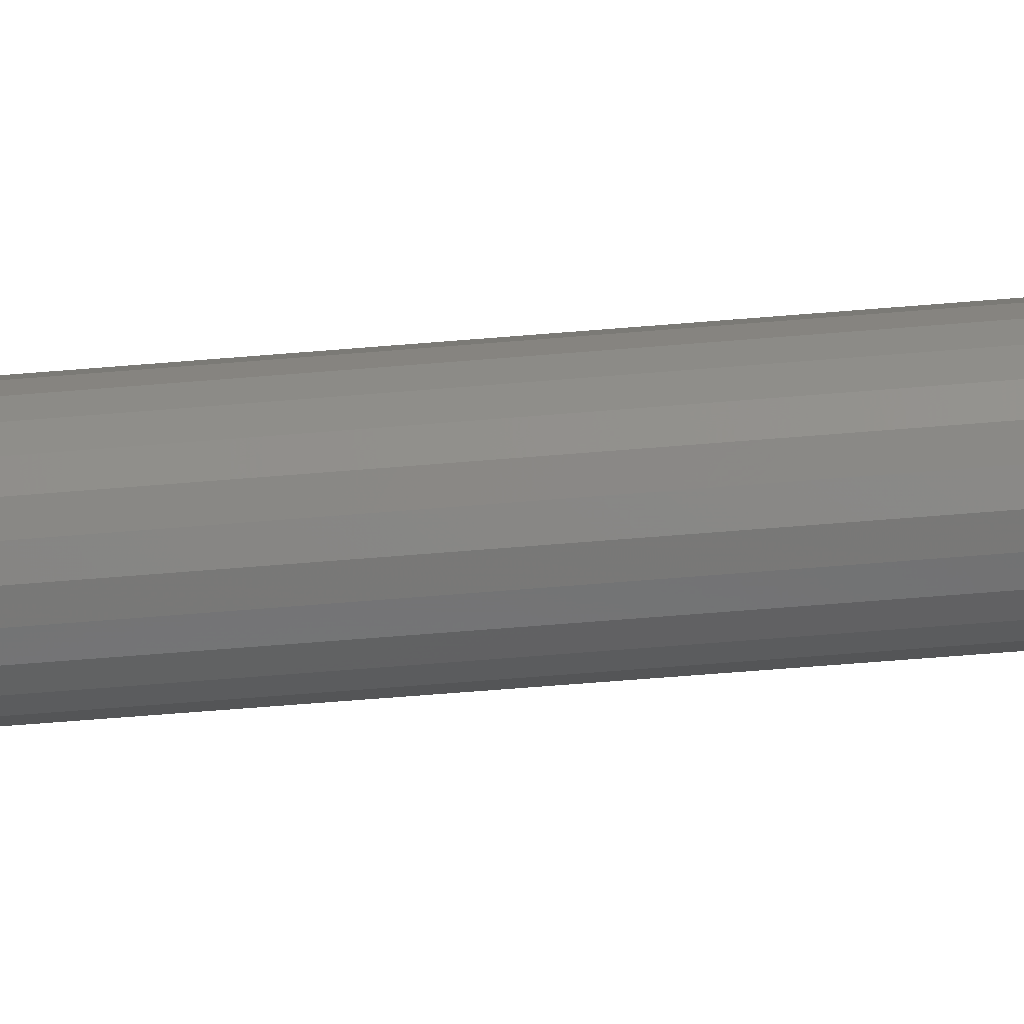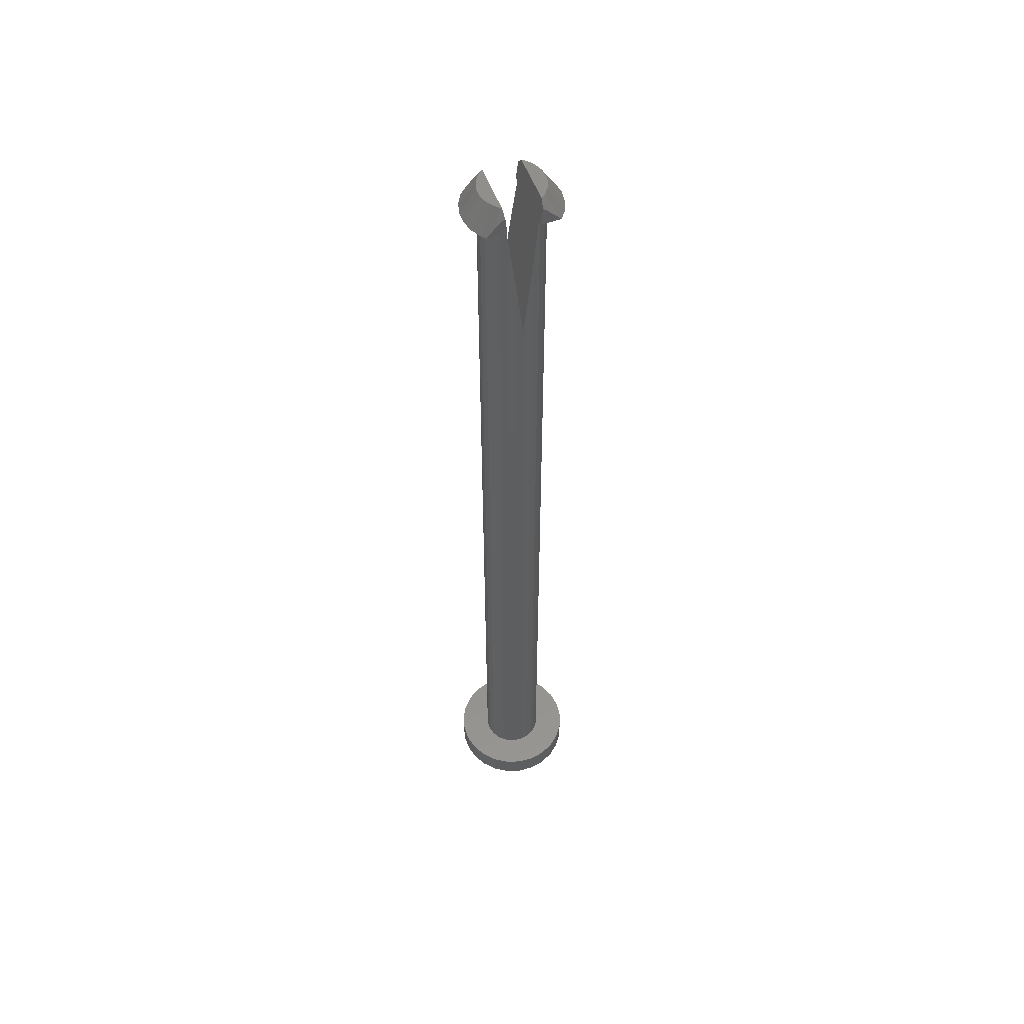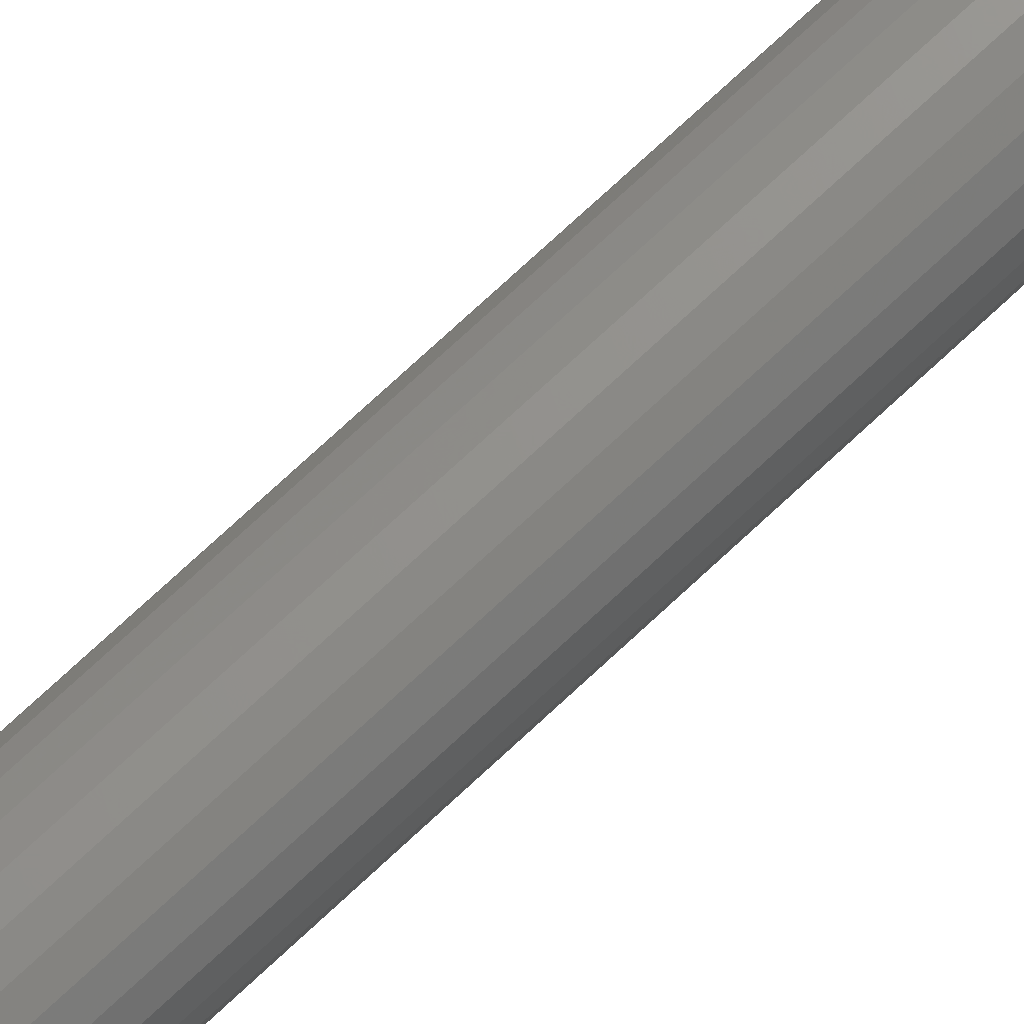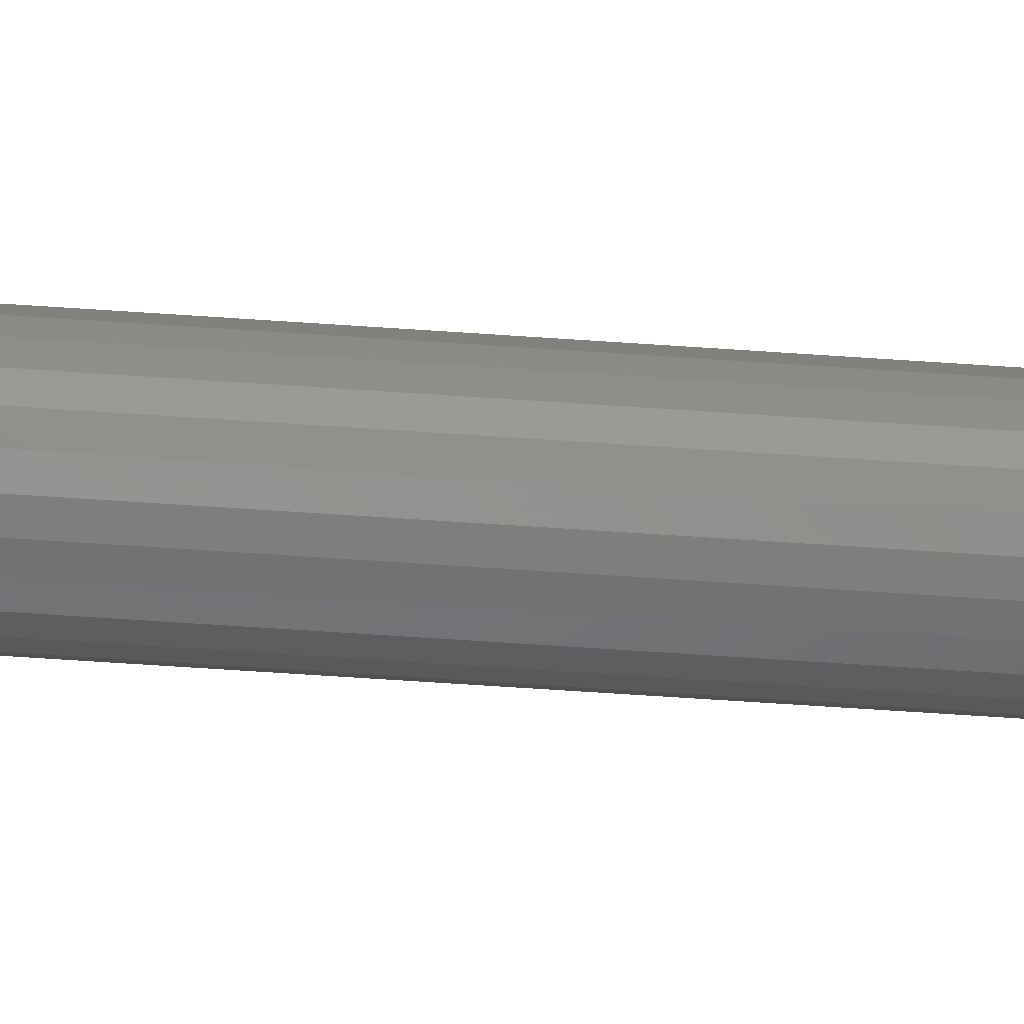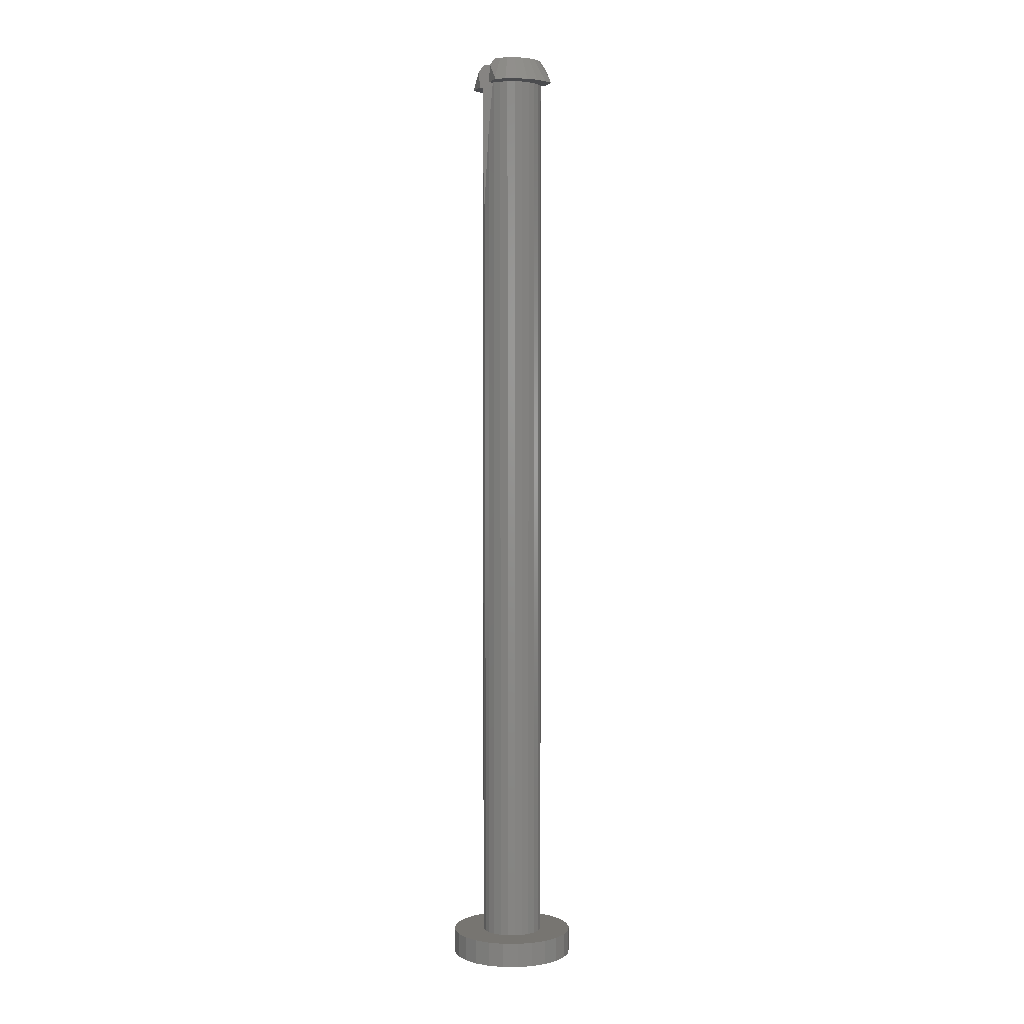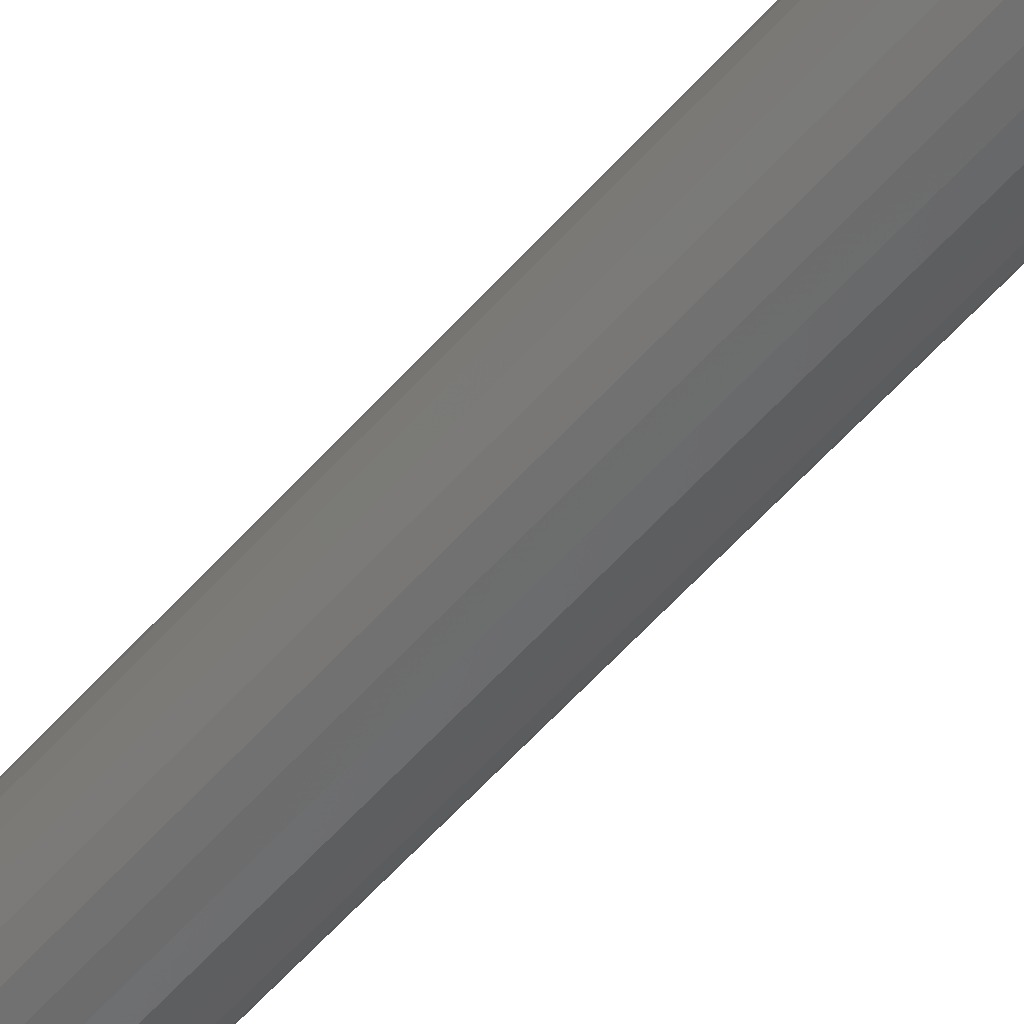
<metadata>
{"format":"stl","ext":"stl","renderer":"f3d","projection":"perspective","resolution":1024,"background":"white","views":[{"elev":-46.4,"azim":95.9,"up":"+Y"},{"elev":54.0,"azim":-19.9,"up":"+Z"},{"elev":72.8,"azim":46.8,"up":"+Y"},{"elev":-60.1,"azim":-94.1,"up":"+Y"},{"elev":2.8,"azim":69.8,"up":"+Z"},{"elev":-52.9,"azim":140.9,"up":"+Y"}]}
</metadata>
<code>
# stl→obj: 162 verts, 320 faces
v 2.5 0 75
v 2.421 0.6217 2
v 2.421 0.6217 75
v 2.5 0 2
v -2.48 -0.3133 2
v -2.48 0.3133 75
v -2.48 0.3133 2
v -2.48 -0.3133 75
v 0.157 2.495 65.86
v 0.157 2.495 2
v 0 2.485 64.5
v -0.4685 2.456 2
v -0.4685 2.456 68.56
v 4.843 -1.243 0
v 4.843 1.243 0
v 5 0 0
v 4.382 -2.409 0
v 4.382 2.409 0
v 3.645 -3.423 0
v 3.645 3.423 0
v 2.679 -4.222 0
v 2.679 4.222 0
v 1.545 -4.755 0
v 1.545 4.755 0
v 0.314 -4.99 0
v 0.314 4.99 0
v -0.9369 -4.911 0
v -0.9369 4.911 0
v -2.129 -4.524 0
v -2.129 4.524 0
v -3.187 -3.853 0
v -3.187 3.853 0
v -4.045 -2.939 0
v -4.045 2.939 0
v -4.649 -1.841 0
v -4.649 1.841 0
v -4.961 -0.6267 0
v -4.961 0.6267 0
v 1.822 1.711 2
v 1.34 2.111 75
v 1.822 1.711 75
v 1.34 2.111 2
v 0.7725 2.378 71.19
v 1.212 2.171 75
v 0.7725 2.378 2
v -2.023 1.469 2
v -1.594 1.926 75
v -1.594 1.926 2
v -2.023 1.469 75
v -2.324 0.9203 2
v -2.324 0.9203 75
v -1.064 2.262 73.72
v -1.212 2.168 75
v -1.064 2.262 2
v -2.324 -0.9203 2
v -2.324 -0.9203 75
v 2.191 1.204 75
v 2.191 1.204 2
v 3.75 0 75
v 3.632 -0.9326 75
v 2.421 -0.6217 75
v 3.286 -1.807 75
v 3.632 0.9326 75
v 2.191 -1.204 75
v 2.782 -2.5 75
v 3.286 1.807 75
v 1.822 -1.711 75
v 1.34 -2.111 75
v 1.212 -2.5 75
v 1.212 -2.171 75
v 2.782 2.5 75
v 1.212 2.5 75
v -1.212 -2.5 75
v -1.594 -1.926 75
v -1.212 -2.168 75
v -2.756 -2.5 75
v -3.72 0.47 75
v -2.023 -1.469 75
v -3.034 -2.204 75
v -3.487 -1.38 75
v -3.72 -0.47 75
v -3.034 2.204 75
v -2.756 2.5 75
v -3.487 1.38 75
v -1.212 2.5 75
v 2.421 -0.6217 2
v 0.7725 -2.378 2
v 0.157 -2.495 65.86
v 0.157 -2.495 2
v 0.7725 -2.378 71.19
v -1.064 -2.262 73.72
v -1.594 -1.926 2
v -1.064 -2.262 2
v -0.4685 -2.456 68.56
v -0.4685 -2.456 2
v 0 -2.485 64.5
v -2.023 -1.469 2
v 2.191 -1.204 2
v 1.822 -1.711 2
v 1.34 -2.111 2
v 5 0 2
v 4.843 1.243 2
v -4.961 0.6267 2
v -4.961 -0.6267 2
v -0.9369 4.911 2
v 0.314 4.99 2
v 1.545 -4.755 2
v 0.314 -4.99 2
v 2.679 4.222 2
v 3.645 3.423 2
v 1.545 4.755 2
v -3.187 3.853 2
v -4.045 2.939 2
v 4.382 2.409 2
v 4.843 -1.243 2
v 4.382 -2.409 2
v -2.129 4.524 2
v -4.649 1.841 2
v 3.645 -3.423 2
v 2.679 -4.222 2
v -0.9369 -4.911 2
v -2.129 -4.524 2
v -3.187 -3.853 2
v -4.045 -2.939 2
v -4.649 -1.841 2
v 2.5 0 77
v 2.421 0.6217 77
v -2.289 2.5 75.55
v -2.023 1.469 77
v 1.924 2.5 75.92
v 1.822 1.711 77
v 2.662 2.5 75.16
v 2.191 1.204 77
v 2.191 -1.204 77
v 1.822 -1.711 77
v -2.324 0.9203 77
v -2.48 -0.3133 77
v -2.48 0.3133 77
v 2.662 -2.5 75.16
v 1.924 -2.5 75.92
v -1.594 -1.926 77
v -2.068 -2.5 75.81
v -1.595 -2.5 76.22
v -2.324 -0.9203 77
v 1.417 -2.232 76.77
v 1.375 -2.5 76.41
v 1.587 -2.5 76.26
v 1.587 2.5 76.26
v 1.375 2.5 76.41
v 1.417 2.232 76.77
v -1.375 2.5 76.41
v -1.594 1.926 77
v -1.443 2.022 77
v -1.595 2.5 76.22
v -2.068 2.5 75.81
v -1.375 -2.5 76.41
v -1.443 -2.022 77
v -2.289 -2.5 75.55
v -2.023 -1.469 77
v 2.421 -0.6217 77
v 1.443 2.025 77
v 1.443 -2.025 77
f 1 2 3
f 2 1 4
f 5 6 7
f 6 5 8
f 9 10 11
f 12 11 10
f 11 12 13
f 14 15 16
f 17 15 14
f 17 18 15
f 19 18 17
f 19 20 18
f 21 20 19
f 21 22 20
f 23 22 21
f 23 24 22
f 25 24 23
f 25 26 24
f 27 26 25
f 27 28 26
f 29 28 27
f 29 30 28
f 31 30 29
f 31 32 30
f 33 32 31
f 33 34 32
f 35 34 33
f 35 36 34
f 37 36 35
f 36 37 38
f 39 40 41
f 40 39 42
f 40 43 44
f 42 43 40
f 43 42 45
f 46 47 48
f 47 46 49
f 50 49 46
f 49 50 51
f 52 47 53
f 48 52 54
f 52 48 47
f 55 8 5
f 8 55 56
f 57 39 41
f 39 57 58
f 3 58 57
f 58 3 2
f 45 9 43
f 9 45 10
f 7 51 50
f 51 7 6
f 1 59 60
f 61 60 62
f 59 1 63
f 64 62 65
f 3 63 1
f 63 3 66
f 60 61 1
f 62 64 61
f 65 67 64
f 65 68 67
f 69 68 65
f 68 69 70
f 57 66 3
f 66 57 71
f 41 71 57
f 40 71 41
f 72 40 44
f 40 72 71
f 73 74 75
f 76 74 73
f 77 6 8
f 74 76 78
f 79 78 76
f 78 79 56
f 80 56 79
f 56 80 8
f 8 80 81
f 77 8 81
f 6 82 83
f 6 77 84
f 6 84 82
f 47 85 53
f 83 47 49
f 47 83 85
f 51 83 49
f 83 51 6
f 54 13 12
f 13 54 52
f 61 4 1
f 4 61 86
f 87 88 89
f 88 87 90
f 74 91 75
f 92 91 74
f 91 92 93
f 94 95 96
f 89 96 95
f 96 89 88
f 97 56 55
f 56 97 78
f 67 98 64
f 98 67 99
f 90 68 70
f 100 90 87
f 90 100 68
f 93 94 91
f 94 93 95
f 92 78 97
f 78 92 74
f 64 86 61
f 86 64 98
f 100 67 68
f 67 100 99
f 101 15 102
f 15 101 16
f 37 103 38
f 103 37 104
f 26 105 106
f 105 26 28
f 25 107 108
f 107 25 23
f 20 109 110
f 109 20 22
f 22 111 109
f 111 22 24
f 34 112 32
f 112 34 113
f 4 101 102
f 2 102 114
f 101 4 115
f 58 114 110
f 86 115 4
f 39 110 109
f 115 86 116
f 98 116 86
f 102 2 4
f 114 58 2
f 110 39 58
f 42 109 111
f 109 42 39
f 111 45 42
f 106 45 111
f 106 10 45
f 106 12 10
f 105 12 106
f 105 54 12
f 117 54 105
f 54 117 48
f 112 48 117
f 48 112 46
f 113 46 112
f 118 50 113
f 46 113 50
f 116 98 119
f 99 119 98
f 119 99 120
f 100 120 99
f 120 100 107
f 87 107 100
f 87 108 107
f 89 108 87
f 95 108 89
f 95 121 108
f 93 121 95
f 122 93 92
f 123 92 97
f 93 122 121
f 124 97 55
f 125 55 5
f 50 118 7
f 92 123 122
f 103 7 118
f 97 124 123
f 7 103 5
f 55 125 124
f 104 5 103
f 5 104 125
f 30 112 117
f 112 30 32
f 116 14 115
f 14 116 17
f 114 20 110
f 20 114 18
f 102 18 114
f 18 102 15
f 24 106 111
f 106 24 26
f 36 113 34
f 113 36 118
f 38 118 36
f 118 38 103
f 28 117 105
f 117 28 30
f 119 17 116
f 17 119 19
f 115 16 101
f 16 115 14
f 31 122 123
f 122 31 29
f 31 124 33
f 124 31 123
f 35 104 37
f 104 35 125
f 23 120 107
f 120 23 21
f 27 108 121
f 108 27 25
f 33 125 35
f 125 33 124
f 21 119 120
f 119 21 19
f 29 121 122
f 121 29 27
f 63 126 59
f 66 127 63
f 82 128 83
f 128 82 129
f 130 131 132
f 66 131 133
f 134 135 62
f 129 82 136
f 77 137 138
f 137 77 81
f 139 135 140
f 59 126 60
f 84 77 136
f 82 84 136
f 141 142 143
f 144 81 80
f 145 146 147
f 139 62 135
f 62 139 65
f 66 133 127
f 132 66 71
f 66 132 131
f 148 149 150
f 151 152 153
f 152 151 154
f 154 155 152
f 129 155 128
f 155 129 152
f 141 156 157
f 156 141 143
f 158 79 76
f 79 158 159
f 142 159 158
f 159 142 141
f 144 80 79
f 144 79 159
f 160 134 62
f 63 127 126
f 131 150 161
f 131 148 150
f 148 131 130
f 129 153 152
f 136 153 129
f 153 136 157
f 157 159 141
f 144 157 136
f 157 144 159
f 138 144 136
f 144 138 137
f 127 160 126
f 133 160 127
f 133 134 160
f 161 133 131
f 133 161 134
f 162 134 161
f 134 162 135
f 136 77 138
f 137 81 144
f 145 135 162
f 147 135 145
f 135 147 140
f 60 160 62
f 126 160 60
f 85 154 151
f 154 85 155
f 155 85 128
f 128 85 83
f 72 148 130
f 72 130 132
f 72 132 71
f 148 72 149
f 73 143 142
f 73 142 158
f 73 158 76
f 143 73 156
f 69 147 146
f 147 69 140
f 140 69 139
f 139 69 65
f 88 9 11
f 9 88 43
f 43 90 44
f 70 44 90
f 161 70 162
f 44 70 161
f 88 11 96
f 43 88 90
f 44 149 72
f 149 44 150
f 150 44 161
f 70 145 162
f 146 70 69
f 70 146 145
f 151 53 85
f 53 151 153
f 94 13 52
f 91 52 53
f 75 53 153
f 75 153 157
f 53 75 91
f 52 91 94
f 13 94 11
f 11 94 96
f 156 75 157
f 75 156 73

</code>
